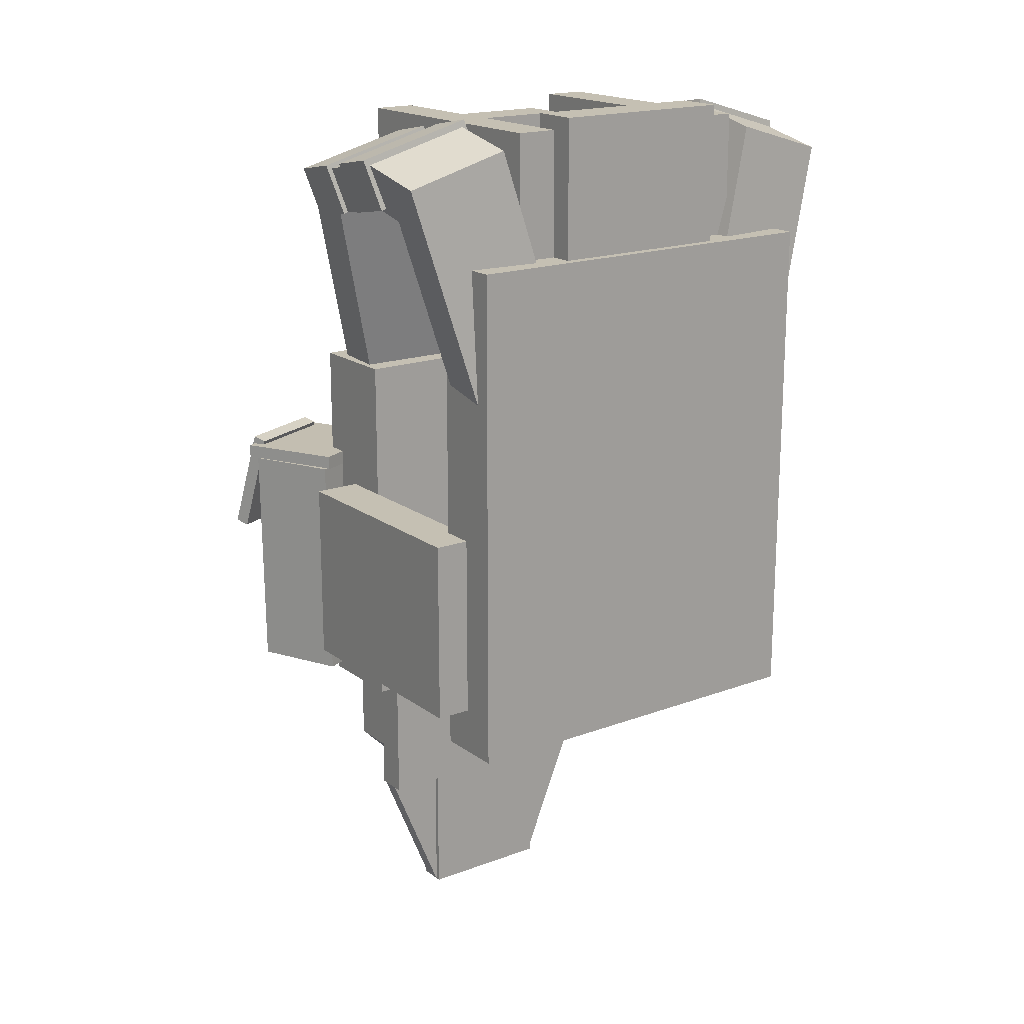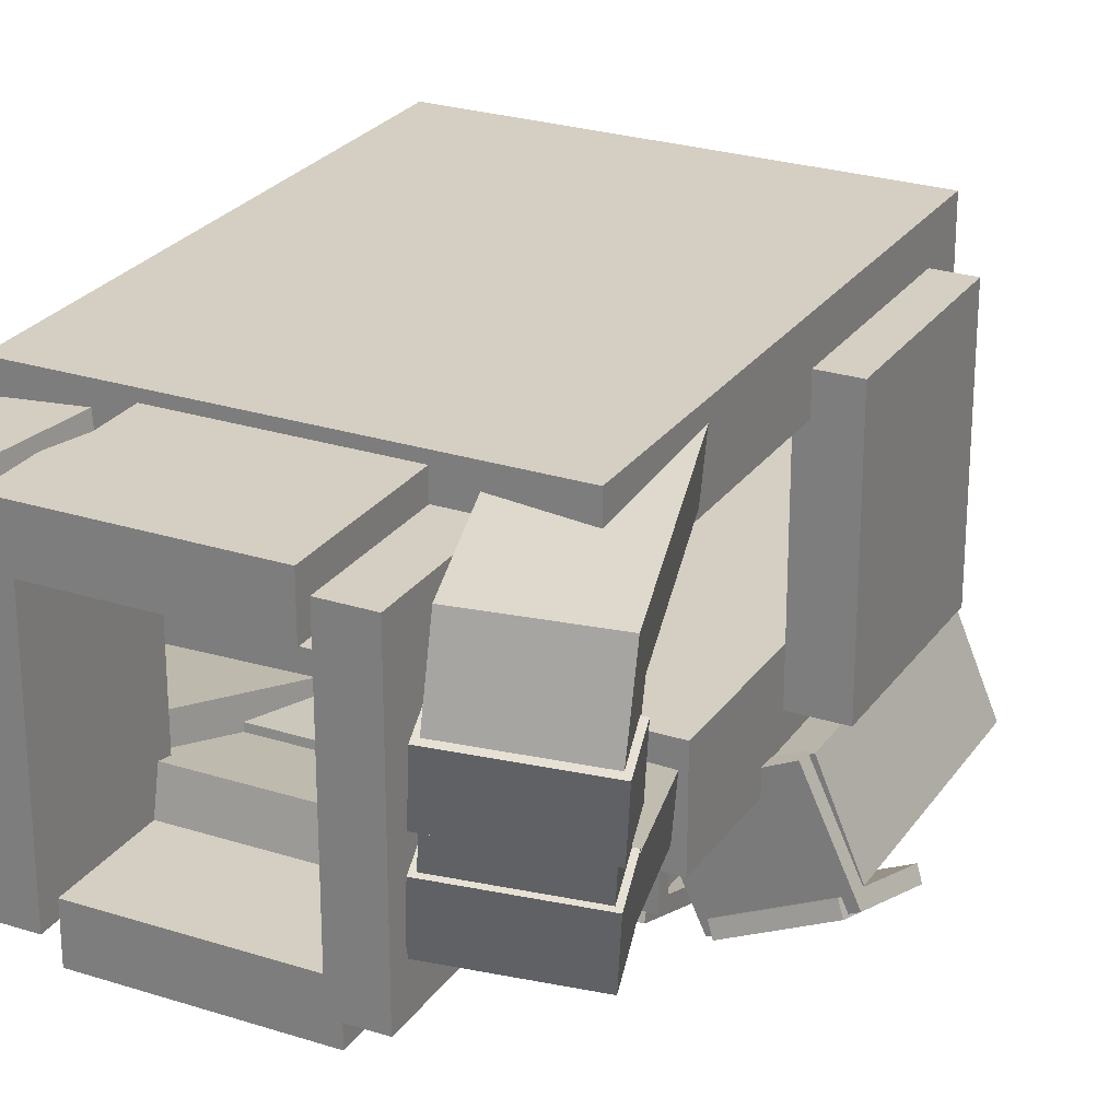
<metadata>
{"format":"obj","ext":"obj","renderer":"f3d","projection":"perspective","resolution":1024,"background":"white","views":[{"elev":18.1,"azim":-35.9,"up":"+Y"},{"elev":25.8,"azim":-152.9,"up":"+Z"}]}
</metadata>
<code>
o spn
v 0.1719 0.5312 -0.1938
v 0.1719 0.5312 -0.2188
v 0.09534 0.3465 -0.1938
v 0.09534 0.3465 -0.2188
v 0.09104 0.5647 -0.2188
v 0.09104 0.5647 -0.1938
v 0.0145 0.38 -0.2188
v 0.0145 0.38 -0.1938
v 0.1562 1.329 -0.1347
v 0.1562 1.343 -0.2903
v 0.1562 1.143 -0.151
v 0.1562 1.156 -0.3067
v -0.1562 1.343 -0.2903
v -0.1562 1.329 -0.1347
v -0.1562 1.156 -0.3067
v -0.1562 1.143 -0.151
v 0.03125 0.775 -0.2875
v 0.03125 0.775 -0.3563
v 0.03125 0.7 -0.2875
v 0.03125 0.7 -0.3563
v -0.03125 0.775 -0.3563
v -0.03125 0.775 -0.2875
v -0.03125 0.7 -0.3563
v -0.03125 0.7 -0.2875
v 0.1313 1.303 -0.2916
v 0.1313 1.303 -0.2978
v 0.1313 1.209 -0.2997
v 0.1313 1.21 -0.306
v 0.00625 1.303 -0.2978
v 0.00625 1.303 -0.2916
v 0.00625 1.21 -0.306
v 0.00625 1.209 -0.2997
v -0.125 1.297 -0.2917
v -0.125 1.297 -0.298
v 0 1.297 -0.2917
v 0 1.297 -0.298
v -0.125 1.204 -0.3045
v -0.125 1.203 -0.2983
v -0 1.204 -0.3045
v -0 1.203 -0.2983
v 0.25 1.25 -0.1
v 0.25 1.25 -0.225
v 0.25 0.75 -0.1
v 0.25 0.75 -0.225
v -0.25 1.25 -0.225
v -0.25 1.25 -0.1
v -0.25 0.75 -0.225
v -0.25 0.75 -0.1
v 0.1875 1.437 -0.1205
v 0.1875 1.45 -0.1816
v 0.1875 1.236 -0.1634
v 0.1875 1.249 -0.2245
v -0.1875 1.45 -0.1816
v -0.1875 1.437 -0.1205
v -0.1875 1.249 -0.2245
v -0.1875 1.236 -0.1634
v -0.1866 1.562 -0.06159
v -0.1851 1.576 -0.1288
v -0.0614 1.151 -0.1456
v -0.0599 1.166 -0.2129
v -0.3228 1.537 -0.1403
v -0.3243 1.522 -0.07302
v -0.1976 1.126 -0.2243
v -0.1991 1.112 -0.1571
v -0.194 1.549 0.07301
v -0.2099 1.608 0.06017
v -0.1693 1.516 -0.1099
v -0.1852 1.575 -0.1227
v -0.3476 1.568 0.04874
v -0.3317 1.509 0.06157
v -0.3229 1.535 -0.1342
v -0.307 1.476 -0.1213
v -0.21 1.609 0.05727
v -0.192 1.551 0.04457
v -0.2103 1.586 0.1611
v -0.1923 1.528 0.1484
v -0.3296 1.51 0.03536
v -0.3477 1.569 0.04806
v -0.3299 1.488 0.1392
v -0.348 1.546 0.1519
v -0.2103 1.586 0.1611
v -0.2049 1.582 0.09897
v -0.1261 1.293 0.189
v -0.1206 1.289 0.1269
v -0.3425 1.542 0.08976
v -0.348 1.546 0.1519
v -0.2583 1.249 0.1177
v -0.2637 1.253 0.1798
v 0.2656 1.438 0.2
v 0.2656 1.438 0.1062
v 0.2656 0.75 0.2
v 0.2656 0.75 0.1062
v -0.2656 1.438 0.1062
v -0.2656 1.438 0.2
v -0.2656 0.75 0.1062
v -0.2656 0.75 0.2
v -0.1724 1.53 -0.04233
v -0.1899 1.595 -0.05645
v -0.1617 1.515 -0.1216
v -0.1792 1.58 -0.1357
v -0.3396 1.552 -0.06888
v -0.322 1.487 -0.05476
v -0.3289 1.537 -0.1481
v -0.3113 1.472 -0.134
v -0.1888 1.552 0.0796
v -0.2064 1.617 0.06549
v -0.1781 1.537 0.00035
v -0.1957 1.602 -0.01377
v -0.356 1.574 0.05305
v -0.3385 1.509 0.06717
v -0.3453 1.559 -0.0262
v -0.3278 1.494 -0.01208
v -0.25 1.062 0.15
v -0.25 1.062 -0.1625
v -0.25 0.8125 0.15
v -0.25 0.8125 -0.1625
v -0.3125 1.062 -0.1625
v -0.3125 1.062 0.15
v -0.3125 0.8125 -0.1625
v -0.3125 0.8125 0.15
v 0.3125 1.062 0.15
v 0.3125 1.062 -0.1625
v 0.3125 0.8125 0.15
v 0.3125 0.8125 -0.1625
v 0.25 1.062 -0.1625
v 0.25 1.062 0.15
v 0.25 0.8125 -0.1625
v 0.25 0.8125 0.15
v 0.3243 1.522 -0.07302
v 0.3228 1.537 -0.1403
v 0.1991 1.112 -0.1571
v 0.1976 1.126 -0.2243
v 0.1851 1.576 -0.1288
v 0.1866 1.562 -0.06159
v 0.0599 1.166 -0.2129
v 0.0614 1.151 -0.1456
v 0.322 1.487 -0.05476
v 0.3396 1.552 -0.06888
v 0.3113 1.472 -0.134
v 0.3289 1.537 -0.1481
v 0.1899 1.595 -0.05645
v 0.1724 1.53 -0.04233
v 0.1792 1.58 -0.1357
v 0.1617 1.515 -0.1216
v 0.3317 1.509 0.06157
v 0.3476 1.568 0.04874
v 0.307 1.476 -0.1213
v 0.3229 1.535 -0.1342
v 0.2099 1.608 0.06017
v 0.194 1.549 0.07301
v 0.1852 1.575 -0.1227
v 0.1693 1.516 -0.1099
v 0.3385 1.509 0.06717
v 0.356 1.574 0.05305
v 0.3278 1.494 -0.01208
v 0.3453 1.559 -0.0262
v 0.2064 1.617 0.06549
v 0.1888 1.552 0.0796
v 0.1957 1.602 -0.01377
v 0.1781 1.537 0.00035
v 0.3477 1.569 0.04806
v 0.3296 1.51 0.03536
v 0.348 1.546 0.1519
v 0.3299 1.488 0.1392
v 0.192 1.551 0.04457
v 0.21 1.609 0.05727
v 0.1923 1.528 0.1484
v 0.2103 1.586 0.1611
v 0.348 1.546 0.1519
v 0.3425 1.542 0.08976
v 0.2637 1.253 0.1798
v 0.2583 1.249 0.1177
v 0.2049 1.582 0.09897
v 0.2103 1.586 0.1611
v 0.1206 1.289 0.1269
v 0.1261 1.293 0.189
v 0.3384 0.9557 -0.3248
v 0.3211 1.094 -0.2902
v 0.346 0.9607 -0.3412
v 0.3287 1.099 -0.3066
v 0.2022 1.093 -0.3457
v 0.2194 0.9547 -0.3803
v 0.2098 1.098 -0.3621
v 0.227 0.9598 -0.3966
v 0.2796 1.092 -0.1715
v 0.3401 1.102 -0.3015
v 0.2803 1.073 -0.1727
v 0.3408 1.083 -0.3027
v 0.1985 1.101 -0.3675
v 0.138 1.09 -0.2375
v 0.1992 1.082 -0.3687
v 0.1387 1.072 -0.2387
v 0.1681 1.087 -0.2225
v 0.1681 1.085 -0.3475
v 0.1681 0.7748 -0.217
v 0.1681 0.7726 -0.342
v 0.0118 1.085 -0.3475
v 0.0118 1.087 -0.2225
v 0.0118 0.7726 -0.342
v 0.0118 0.7748 -0.217
v 0.003998 1.088 -0.2386
v 0.000726 1.085 -0.3635
v 0.003998 0.7752 -0.2331
v 0.000726 0.773 -0.358
v -0.1492 1.086 -0.3596
v -0.1459 1.088 -0.2346
v -0.1492 0.7731 -0.3541
v -0.1459 0.7753 -0.2292
v 0.2906 1.088 -0.1809
v 0.3384 1.086 -0.2964
v 0.2906 0.7755 -0.1754
v 0.3384 0.7735 -0.2909
v 0.1998 1.085 -0.3538
v 0.152 1.087 -0.2383
v 0.1998 0.7725 -0.3483
v 0.152 0.7745 -0.2328
v 0.1681 1.106 -0.2228
v 0.1681 1.104 -0.3666
v 0.1681 1.087 -0.2225
v 0.1681 1.085 -0.3662
v 0.0118 1.104 -0.3666
v 0.0118 1.106 -0.2228
v 0.0118 1.085 -0.3662
v 0.0118 1.087 -0.2225
v 0.1556 0.9562 -0.3739
v 0.1556 1.098 -0.3477
v 0.1556 0.9597 -0.3923
v 0.1556 1.101 -0.3661
v 0.0243 1.098 -0.3477
v 0.0243 0.9562 -0.3739
v 0.0243 1.101 -0.3661
v 0.0243 0.9597 -0.3923
v -0.0132 0.9641 -0.4049
v -0.0132 1.1 -0.3593
v -0.0132 0.97 -0.4227
v -0.0132 1.106 -0.3771
v -0.1444 1.1 -0.3593
v -0.1444 0.9641 -0.4049
v -0.1444 1.106 -0.3771
v -0.1444 0.97 -0.4227
v -0.000697 1.106 -0.2228
v -0.000697 1.104 -0.3666
v -0.000697 1.087 -0.2225
v -0.000697 1.085 -0.3662
v -0.1569 1.104 -0.3666
v -0.1569 1.106 -0.2228
v -0.1569 1.085 -0.3662
v -0.1569 1.087 -0.2225
v -0.152 1.087 -0.2383
v -0.1998 1.085 -0.3538
v -0.152 0.7745 -0.2328
v -0.1998 0.7725 -0.3483
v -0.3384 1.086 -0.2964
v -0.2906 1.088 -0.1809
v -0.3384 0.7735 -0.2909
v -0.2906 0.7755 -0.1754
v -0.2223 0.9695 -0.3894
v -0.2053 1.108 -0.3547
v -0.2298 0.9746 -0.4058
v -0.2127 1.113 -0.3711
v -0.3246 1.109 -0.3
v -0.3417 0.9705 -0.3348
v -0.3321 1.114 -0.3165
v -0.3491 0.9756 -0.3512
v -0.1416 1.105 -0.2456
v -0.2015 1.102 -0.3763
v -0.1417 1.086 -0.2453
v -0.2015 1.084 -0.376
v -0.3435 1.103 -0.3113
v -0.2837 1.106 -0.1806
v -0.3436 1.085 -0.311
v -0.2837 1.087 -0.1803
v 0.125 0.6125 -0.225
v 0.125 0.6125 -0.2812
v 0.125 0.55 -0.225
v 0.125 0.55 -0.2812
v -0.125 0.6125 -0.2812
v -0.125 0.6125 -0.225
v -0.125 0.55 -0.2812
v -0.125 0.55 -0.225
v -0.08169 0.5951 -0.225
v -0.08169 0.5951 -0.2812
v -0.1259 0.5509 -0.225
v -0.1259 0.5509 -0.2812
v -0.1259 0.6393 -0.2812
v -0.1259 0.6393 -0.225
v -0.1701 0.5951 -0.2812
v -0.1701 0.5951 -0.225
v 0.1683 0.5951 -0.225
v 0.1683 0.5951 -0.2812
v 0.1241 0.5509 -0.225
v 0.1241 0.5509 -0.2812
v 0.1241 0.6393 -0.2812
v 0.1241 0.6393 -0.225
v 0.07992 0.5951 -0.2812
v 0.07992 0.5951 -0.225
v 0.1674 0.7826 -0.225
v 0.1674 0.7826 -0.2875
v 0.1674 0.5951 -0.225
v 0.1674 0.5951 -0.2875
v -0.1701 0.7826 -0.2875
v -0.1701 0.7826 -0.225
v -0.1701 0.5951 -0.2875
v -0.1701 0.5951 -0.225
v -0.125 1.606 0.1562
v -0.125 1.606 -0.1875
v -0.125 1.419 0.1562
v -0.125 1.419 -0.1875
v -0.1812 1.606 -0.1875
v -0.1812 1.606 0.1562
v -0.1812 1.419 -0.1875
v -0.1812 1.419 0.1562
v 0.1812 1.606 0.1562
v 0.1812 1.606 -0.1875
v 0.1812 1.419 0.1562
v 0.1812 1.419 -0.1875
v 0.125 1.606 -0.1875
v 0.125 1.606 0.1562
v 0.125 1.419 -0.1875
v 0.125 1.419 0.1562
v -0.125 1.625 0.1875
v 0.125 1.625 0.1875
v -0.125 1.438 0.1875
v 0.125 1.438 0.1875
v 0.125 1.625 0.125
v -0.125 1.625 0.125
v 0.125 1.438 0.125
v -0.125 1.438 0.125
v -0.125 1.581 -0.1688
v 0.125 1.581 -0.1688
v -0.125 1.394 -0.1688
v 0.125 1.394 -0.1688
v 0.125 1.581 -0.2313
v -0.125 1.581 -0.2313
v 0.125 1.394 -0.2313
v -0.125 1.394 -0.2313
v 0.1239 0.7688 -0.2976
v 0.1158 0.7688 -0.3595
v 0.1239 0.7063 -0.2976
v 0.1158 0.7063 -0.3595
v -0.008158 0.7688 -0.3432
v 0 0.7688 -0.2812
v -0.008158 0.7063 -0.3432
v 0 0.7063 -0.2812
v 0 0.7688 -0.2812
v 0.008158 0.7688 -0.3432
v 0 0.7063 -0.2812
v 0.008158 0.7063 -0.3432
v -0.1158 0.7688 -0.3595
v -0.1239 0.7688 -0.2976
v -0.1158 0.7063 -0.3595
v -0.1239 0.7063 -0.2976
v -0.1207 0.7688 -0.3224
v -0.1199 0.7688 -0.3285
v -0.1207 0.65 -0.3224
v -0.1199 0.65 -0.3285
v -0.126 0.7688 -0.3294
v -0.1269 0.7688 -0.3232
v -0.126 0.65 -0.3294
v -0.1269 0.65 -0.3232
v 0.09375 0.5312 -0.1875
v 0.09375 0.5312 -0.225
v 0.09375 0.3438 -0.1875
v 0.09375 0.3438 -0.225
v -0.09375 0.5312 -0.225
v -0.09375 0.5312 -0.1875
v -0.09375 0.3438 -0.225
v -0.09375 0.3438 -0.1875
v 0.1719 0.7812 -0.1812
v 0.1719 0.7812 -0.225
v 0.1719 0.5312 -0.1812
v 0.1719 0.5312 -0.225
v -0.1719 0.7812 -0.225
v -0.1719 0.7812 -0.1812
v -0.1719 0.5312 -0.225
v -0.1719 0.5312 -0.1812
v -0.09104 0.5647 -0.1938
v -0.09104 0.5647 -0.2188
v -0.0145 0.38 -0.1938
v -0.0145 0.38 -0.2188
v -0.1719 0.5312 -0.2188
v -0.1719 0.5312 -0.1938
v -0.09534 0.3465 -0.2188
v -0.09534 0.3465 -0.1938
f 7 2 4
f 4 1 3
f 8 1 6
f 8 5 7
f 1 5 6
f 4 8 7
f 15 10 12
f 11 10 9
f 11 14 16
f 16 13 15
f 9 13 14
f 12 16 15
f 23 18 20
f 20 17 19
f 19 22 24
f 24 21 23
f 17 21 22
f 20 24 23
f 31 26 28
f 28 25 27
f 27 30 32
f 31 30 29
f 25 29 30
f 28 32 31
f 39 34 36
f 36 33 35
f 35 38 40
f 40 37 39
f 33 37 38
f 39 35 40
f 47 42 44
f 44 41 43
f 43 46 48
f 48 45 47
f 41 45 46
f 44 48 47
f 55 50 52
f 52 49 51
f 51 54 56
f 55 54 53
f 49 53 54
f 52 56 55
f 63 58 60
f 60 57 59
f 64 57 62
f 64 61 63
f 57 61 62
f 60 64 63
f 68 69 66
f 68 65 67
f 67 70 72
f 71 70 69
f 65 69 70
f 71 67 72
f 79 74 76
f 76 73 75
f 75 78 80
f 80 77 79
f 73 77 78
f 76 80 79
f 87 82 84
f 83 82 81
f 83 86 88
f 87 86 85
f 81 85 86
f 84 88 87
f 95 90 92
f 92 89 91
f 91 94 96
f 96 93 95
f 89 93 94
f 92 96 95
f 103 98 100
f 99 98 97
f 104 97 102
f 103 102 101
f 97 101 102
f 103 99 104
f 111 106 108
f 107 106 105
f 107 110 112
f 112 109 111
f 110 106 109
f 108 112 111
f 119 114 116
f 116 113 115
f 115 118 120
f 120 117 119
f 113 117 118
f 116 120 119
f 127 122 124
f 124 121 123
f 123 126 128
f 128 125 127
f 121 125 126
f 124 128 127
f 135 130 132
f 131 130 129
f 131 134 136
f 135 134 133
f 134 130 133
f 132 136 135
f 143 138 140
f 140 137 139
f 139 142 144
f 144 141 143
f 137 141 142
f 140 144 143
f 151 146 148
f 148 145 147
f 147 150 152
f 152 149 151
f 150 146 149
f 148 152 151
f 156 157 154
f 156 153 155
f 155 158 160
f 160 157 159
f 153 157 158
f 156 160 159
f 164 165 162
f 163 162 161
f 168 161 166
f 167 166 165
f 166 162 165
f 164 168 167
f 175 170 172
f 172 169 171
f 176 169 174
f 176 173 175
f 169 173 174
f 175 171 176
f 183 178 180
f 180 177 179
f 179 182 184
f 184 181 183
f 177 181 182
f 180 184 183
f 188 189 186
f 188 185 187
f 187 190 192
f 191 190 189
f 190 186 189
f 191 187 192
f 199 194 196
f 196 193 195
f 195 198 200
f 200 197 199
f 193 197 198
f 196 200 199
f 207 202 204
f 204 201 203
f 203 206 208
f 207 206 205
f 201 205 206
f 204 208 207
f 212 213 210
f 212 209 211
f 216 209 214
f 216 213 215
f 209 213 214
f 212 216 215
f 223 218 220
f 220 217 219
f 219 222 224
f 224 221 223
f 217 221 222
f 220 224 223
f 231 226 228
f 227 226 225
f 227 230 232
f 232 229 231
f 225 229 230
f 228 232 231
f 239 234 236
f 236 233 235
f 235 238 240
f 239 238 237
f 233 237 238
f 236 240 239
f 247 242 244
f 244 241 243
f 243 246 248
f 248 245 247
f 241 245 246
f 244 248 247
f 255 250 252
f 252 249 251
f 251 254 256
f 256 253 255
f 249 253 254
f 255 251 256
f 260 261 258
f 259 258 257
f 259 262 264
f 263 262 261
f 257 261 262
f 260 264 263
f 271 266 268
f 268 265 267
f 267 270 272
f 272 269 271
f 265 269 270
f 268 272 271
f 279 274 276
f 276 273 275
f 275 278 280
f 280 277 279
f 273 277 278
f 276 280 279
f 284 285 282
f 284 281 283
f 283 286 288
f 288 285 287
f 281 285 286
f 284 288 287
f 292 293 290
f 292 289 291
f 291 294 296
f 296 293 295
f 289 293 294
f 292 296 295
f 303 298 300
f 300 297 299
f 299 302 304
f 304 301 303
f 297 301 302
f 300 304 303
f 311 306 308
f 308 305 307
f 307 310 312
f 312 309 311
f 305 309 310
f 308 312 311
f 319 314 316
f 316 313 315
f 315 318 320
f 320 317 319
f 313 317 318
f 316 320 319
f 327 322 324
f 324 321 323
f 323 326 328
f 328 325 327
f 321 325 326
f 324 328 327
f 335 330 332
f 332 329 331
f 331 334 336
f 336 333 335
f 329 333 334
f 332 336 335
f 343 338 340
f 340 337 339
f 339 342 344
f 344 341 343
f 337 341 342
f 340 344 343
f 351 346 348
f 348 345 347
f 347 350 352
f 352 349 351
f 345 349 350
f 351 347 352
f 359 354 356
f 356 353 355
f 355 358 360
f 360 357 359
f 353 357 358
f 359 355 360
f 367 362 364
f 364 361 363
f 363 366 368
f 368 365 367
f 361 365 366
f 364 368 367
f 375 370 372
f 372 369 371
f 371 374 376
f 376 373 375
f 369 373 374
f 372 376 375
f 380 381 378
f 380 377 379
f 379 382 384
f 384 381 383
f 377 381 382
f 380 384 383
f 7 5 2
f 4 2 1
f 8 3 1
f 8 6 5
f 1 2 5
f 4 3 8
f 15 13 10
f 11 12 10
f 11 9 14
f 16 14 13
f 9 10 13
f 12 11 16
f 23 21 18
f 20 18 17
f 19 17 22
f 24 22 21
f 17 18 21
f 20 19 24
f 31 29 26
f 28 26 25
f 27 25 30
f 31 32 30
f 25 26 29
f 28 27 32
f 39 37 34
f 36 34 33
f 35 33 38
f 40 38 37
f 33 34 37
f 39 36 35
f 47 45 42
f 44 42 41
f 43 41 46
f 48 46 45
f 41 42 45
f 44 43 48
f 55 53 50
f 52 50 49
f 51 49 54
f 55 56 54
f 49 50 53
f 52 51 56
f 63 61 58
f 60 58 57
f 64 59 57
f 64 62 61
f 57 58 61
f 60 59 64
f 68 71 69
f 68 66 65
f 67 65 70
f 71 72 70
f 65 66 69
f 71 68 67
f 79 77 74
f 76 74 73
f 75 73 78
f 80 78 77
f 73 74 77
f 76 75 80
f 87 85 82
f 83 84 82
f 83 81 86
f 87 88 86
f 81 82 85
f 84 83 88
f 95 93 90
f 92 90 89
f 91 89 94
f 96 94 93
f 89 90 93
f 92 91 96
f 103 101 98
f 99 100 98
f 104 99 97
f 103 104 102
f 97 98 101
f 103 100 99
f 111 109 106
f 107 108 106
f 107 105 110
f 112 110 109
f 110 105 106
f 108 107 112
f 119 117 114
f 116 114 113
f 115 113 118
f 120 118 117
f 113 114 117
f 116 115 120
f 127 125 122
f 124 122 121
f 123 121 126
f 128 126 125
f 121 122 125
f 124 123 128
f 135 133 130
f 131 132 130
f 131 129 134
f 135 136 134
f 134 129 130
f 132 131 136
f 143 141 138
f 140 138 137
f 139 137 142
f 144 142 141
f 137 138 141
f 140 139 144
f 151 149 146
f 148 146 145
f 147 145 150
f 152 150 149
f 150 145 146
f 148 147 152
f 156 159 157
f 156 154 153
f 155 153 158
f 160 158 157
f 153 154 157
f 156 155 160
f 164 167 165
f 163 164 162
f 168 163 161
f 167 168 166
f 166 161 162
f 164 163 168
f 175 173 170
f 172 170 169
f 176 171 169
f 176 174 173
f 169 170 173
f 175 172 171
f 183 181 178
f 180 178 177
f 179 177 182
f 184 182 181
f 177 178 181
f 180 179 184
f 188 191 189
f 188 186 185
f 187 185 190
f 191 192 190
f 190 185 186
f 191 188 187
f 199 197 194
f 196 194 193
f 195 193 198
f 200 198 197
f 193 194 197
f 196 195 200
f 207 205 202
f 204 202 201
f 203 201 206
f 207 208 206
f 201 202 205
f 204 203 208
f 212 215 213
f 212 210 209
f 216 211 209
f 216 214 213
f 209 210 213
f 212 211 216
f 223 221 218
f 220 218 217
f 219 217 222
f 224 222 221
f 217 218 221
f 220 219 224
f 231 229 226
f 227 228 226
f 227 225 230
f 232 230 229
f 225 226 229
f 228 227 232
f 239 237 234
f 236 234 233
f 235 233 238
f 239 240 238
f 233 234 237
f 236 235 240
f 247 245 242
f 244 242 241
f 243 241 246
f 248 246 245
f 241 242 245
f 244 243 248
f 255 253 250
f 252 250 249
f 251 249 254
f 256 254 253
f 249 250 253
f 255 252 251
f 260 263 261
f 259 260 258
f 259 257 262
f 263 264 262
f 257 258 261
f 260 259 264
f 271 269 266
f 268 266 265
f 267 265 270
f 272 270 269
f 265 266 269
f 268 267 272
f 279 277 274
f 276 274 273
f 275 273 278
f 280 278 277
f 273 274 277
f 276 275 280
f 284 287 285
f 284 282 281
f 283 281 286
f 288 286 285
f 281 282 285
f 284 283 288
f 292 295 293
f 292 290 289
f 291 289 294
f 296 294 293
f 289 290 293
f 292 291 296
f 303 301 298
f 300 298 297
f 299 297 302
f 304 302 301
f 297 298 301
f 300 299 304
f 311 309 306
f 308 306 305
f 307 305 310
f 312 310 309
f 305 306 309
f 308 307 312
f 319 317 314
f 316 314 313
f 315 313 318
f 320 318 317
f 313 314 317
f 316 315 320
f 327 325 322
f 324 322 321
f 323 321 326
f 328 326 325
f 321 322 325
f 324 323 328
f 335 333 330
f 332 330 329
f 331 329 334
f 336 334 333
f 329 330 333
f 332 331 336
f 343 341 338
f 340 338 337
f 339 337 342
f 344 342 341
f 337 338 341
f 340 339 344
f 351 349 346
f 348 346 345
f 347 345 350
f 352 350 349
f 345 346 349
f 351 348 347
f 359 357 354
f 356 354 353
f 355 353 358
f 360 358 357
f 353 354 357
f 359 356 355
f 367 365 362
f 364 362 361
f 363 361 366
f 368 366 365
f 361 362 365
f 364 363 368
f 375 373 370
f 372 370 369
f 371 369 374
f 376 374 373
f 369 370 373
f 372 371 376
f 380 383 381
f 380 378 377
f 379 377 382
f 384 382 381
f 377 378 381
f 380 379 384

</code>
